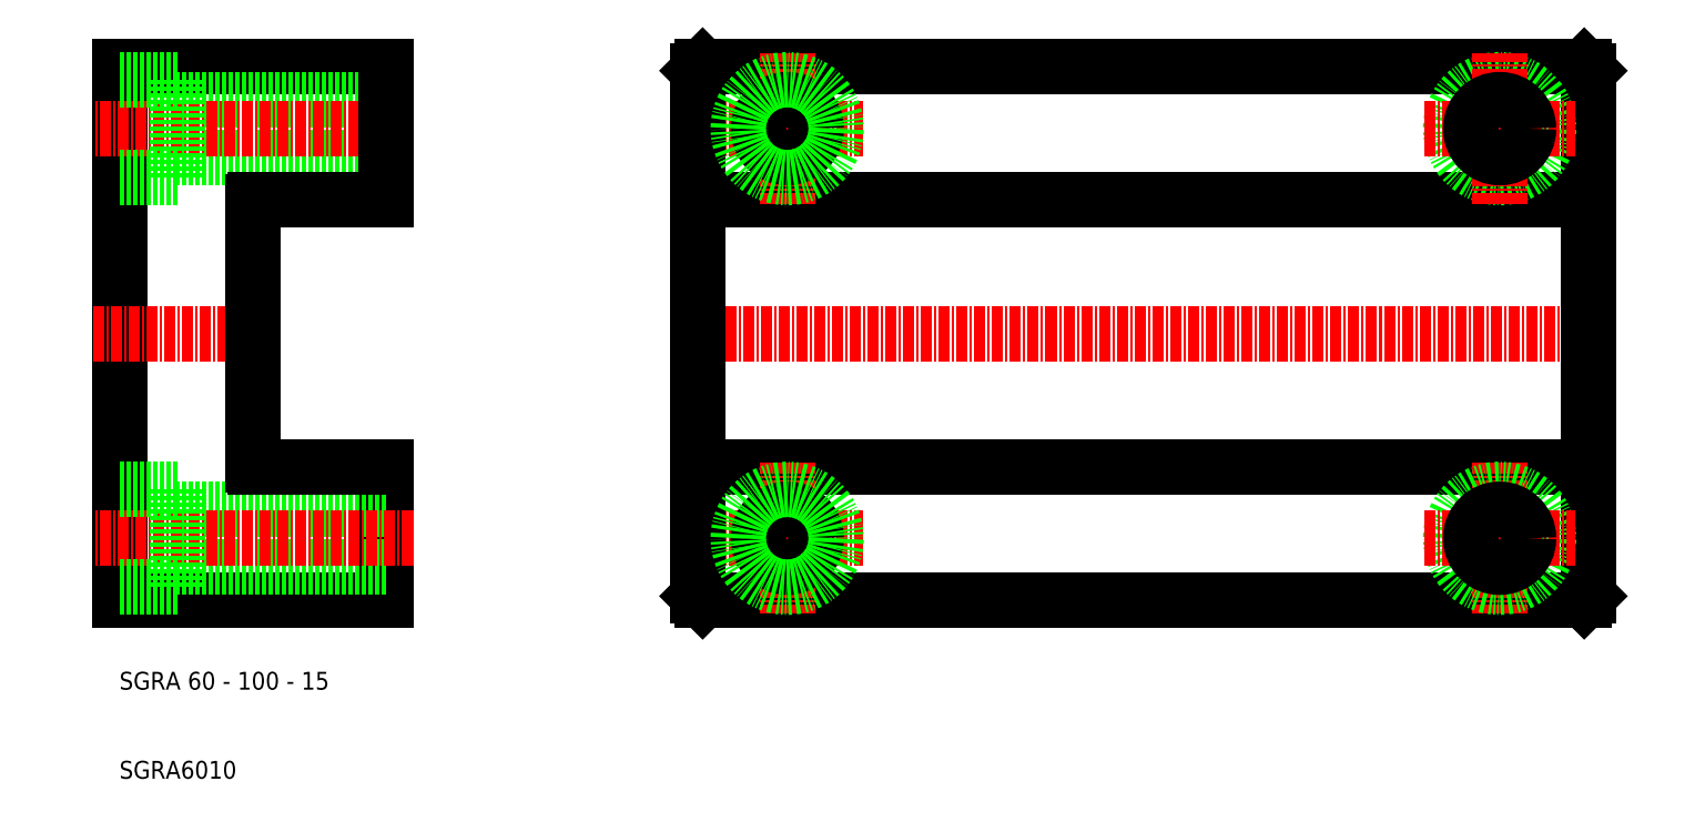
<metadata>
{"format":"dxf","ext":"dxf","renderer":"ezdxf+matplotlib","layout":"modelspace","background":"white","min_lineweight":24,"dpi":150}
</metadata>
<code>
0
SECTION
2
ENTITIES
0
LINE
8
0
10
75.5
20
30
30
0
11
174.5
21
30
31
0
0
LINE
8
0
10
75
20
75
30
0
11
175
21
75
31
0
0
LINE
8
0
10
174.5
20
90
30
0
11
75.5
21
90
31
0
0
LINE
8
0
10
75
20
45
30
0
11
175
21
45
31
0
0
LINE
8
CENTER
10
76.5
20
83
30
0
11
93.5
21
83
31
0
0
LINE
8
CENTER
10
76.5
20
37
30
0
11
93.5
21
37
31
0
0
LINE
8
CENTER
10
72
20
60
30
0
11
178
21
60
31
0
0
LINE
8
0
10
10
20
90
30
0
11
10
21
30
31
0
0
LINE
8
0
10
40
20
30
30
0
11
40
21
45
31
0
0
LINE
8
0
10
75
20
89.5
30
0
11
75
21
30.5
31
0
0
LINE
8
CENTER
10
85
20
45.5
30
0
11
85
21
28.5
31
0
0
LINE
8
0
10
10
20
30
30
0
11
40
21
30
31
0
0
LINE
8
0
10
40
20
40.25
30
0
11
16.5
21
40.25
31
0
0
LINE
8
0
10
40
20
33.75
30
0
11
16.5
21
33.75
31
0
0
LINE
8
CENTER
10
43
20
37
30
0
11
7
21
37
31
0
0
LINE
8
0
10
16.5
20
42.5
30
0
11
10
21
42.5
31
0
0
LINE
8
0
10
16.5
20
31.5
30
0
11
10
21
31.5
31
0
0
LINE
8
0
10
16.5
20
42.5
30
0
11
16.5
21
31.5
31
0
0
TEXT
8
0
10
10
20
20
30
0
40
2
1
SGRA 60 - 100 - 15
0
TEXT
8
0
10
10
20
10
30
0
40
2
1
SGRA6010
0
LINE
8
0
10
75.5
20
30
30
0
11
75
21
30.5
31
0
0
CIRCLE
8
0
10
85
20
37
30
0
40
3.25
0
CIRCLE
8
0
10
85
20
37
30
0
40
5.5
0
LINE
8
0
10
40
20
90
30
0
11
10
21
90
31
0
0
LINE
8
0
10
40
20
79.75
30
0
11
16.5
21
79.75
31
0
0
LINE
8
0
10
40
20
86.25
30
0
11
16.5
21
86.25
31
0
0
LINE
8
CENTER
10
43
20
83
30
0
11
7
21
83
31
0
0
LINE
8
CENTER
10
7
20
60
30
0
11
28
21
60
31
0
0
LINE
8
0
10
16.5
20
88.5
30
0
11
10
21
88.5
31
0
0
LINE
8
0
10
16.5
20
77.5
30
0
11
10
21
77.5
31
0
0
LINE
8
0
10
16.5
20
77.5
30
0
11
16.5
21
88.5
31
0
0
LINE
8
0
10
40
20
75
30
0
11
40
21
90
31
0
0
LINE
8
CENTER
10
85
20
74.5
30
0
11
85
21
91.5
31
0
0
LINE
8
0
10
25
20
45.2
30
0
11
25
21
74.8
31
0
0
LINE
8
0
10
40
20
45
30
0
11
25.2
21
45
31
0
0
LINE
8
0
10
40
20
75
30
0
11
25.2
21
75
31
0
0
CIRCLE
8
0
10
85
20
83
30
0
40
3.25
0
CIRCLE
8
0
10
85
20
83
30
0
40
5.5
0
LINE
8
0
10
75
20
89.5
30
0
11
75.5
21
90
31
0
0
LINE
8
0
10
175
20
30.5
30
0
11
175
21
89.5
31
0
0
LINE
8
CENTER
10
165
20
45.5
30
0
11
165
21
28.5
31
0
0
CIRCLE
8
0
10
165
20
37
30
0
40
5.5
0
LINE
8
CENTER
10
156.5
20
37
30
0
11
173.5
21
37
31
0
0
LINE
8
0
10
175
20
30.5
30
0
11
174.5
21
30
31
0
0
CIRCLE
8
0
10
165
20
37
30
0
40
3.25
0
CIRCLE
8
0
10
165
20
83
30
0
40
5.5
0
LINE
8
CENTER
10
156.5
20
83
30
0
11
173.5
21
83
31
0
0
LINE
8
CENTER
10
165
20
74.5
30
0
11
165
21
91.5
31
0
0
CIRCLE
8
0
10
165
20
83
30
0
40
3.25
0
LINE
8
0
10
174.5
20
90
30
0
11
175
21
89.5
31
0
0
ARC
8
0
10
25.2
20
74.8
30
0
40
0.2
50
90
51
180
0
ARC
8
0
10
25.2
20
45.2
30
0
40
0.2
50
180
51
270
0
ENDSEC
0
EOF

</code>
